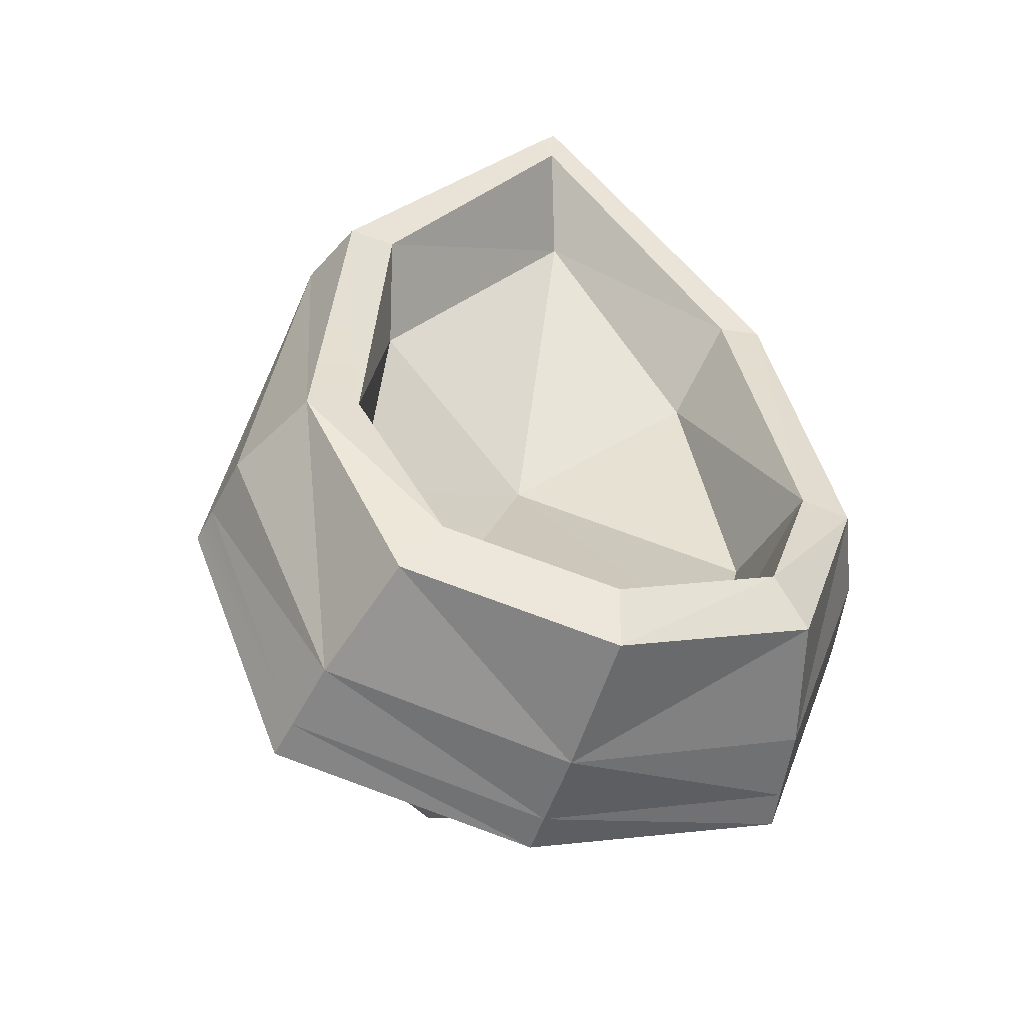
<metadata>
{"format":"obj","ext":"obj","renderer":"f3d","projection":"perspective","resolution":1024,"background":"white","views":[{"elev":-37.8,"azim":-18.8,"up":"+Z"}]}
</metadata>
<code>
g helmPointedCloth
v 0.1959 -0.1035 -0.2292
v 0.1544 -0.11 -0.0556
v 0.1587 -0.01431 -0.2267
v 0.2372 -0.2119 -0.2324
v 0.1544 -0.11 -0.0556
v 0.1048 -0.01973 -0.0647
v 0.1587 -0.01431 -0.2267
v -0.1647 -0.01753 -0.2261
v -0.1269 -0.04345 -0.06475
v -0.2047 -0.1025 -0.2292
v -0.1269 -0.04345 -0.06475
v -0.1701 -0.1211 -0.05057
v -0.2047 -0.1025 -0.2292
v -0.2449 -0.1693 -0.231
v 0.1587 -0.01431 -0.2267
v 0.09946 -0.01609 -0.3365
v 0.1959 -0.1035 -0.2292
v 0.09946 -0.01609 -0.3365
v 0.1467 -0.1213 -0.3947
v 0.1959 -0.1035 -0.2292
v -0.156 -0.1238 -0.4015
v -0.1236 -0.01907 -0.3519
v -0.2047 -0.1025 -0.2292
v -0.1647 -0.01753 -0.2261
v 0.1958 -0.2816 0.03665
v 0.1893 -0.1979 -0.01228
v 0.236 -0.3218 -0.2379
v 0.1893 -0.1979 -0.01228
v 0.2372 -0.2119 -0.2324
v 0.236 -0.3218 -0.2379
v 0.2372 -0.2119 -0.2324
v 0.1913 -0.2423 -0.4254
v 0.236 -0.3218 -0.2379
v 0.1913 -0.2423 -0.4254
v 0.1674 -0.3618 -0.3921
v 0.236 -0.3218 -0.2379
v -5.841e-06 -0.3778 -0.4408
v 0.1674 -0.3618 -0.3921
v -5.841e-06 -0.2592 -0.474
v 0.1674 -0.3618 -0.3921
v 0.1913 -0.2423 -0.4254
v -5.841e-06 -0.2592 -0.474
v -0.1913 -0.2276 -0.4276
v -0.1671 -0.3386 -0.3968
v -5.841e-06 -0.2592 -0.474
v -0.1671 -0.3386 -0.3968
v -5.841e-06 -0.3778 -0.4408
v -5.841e-06 -0.2592 -0.474
v -0.1671 -0.3386 -0.3968
v -0.1913 -0.2276 -0.4276
v -0.2355 -0.2648 -0.2341
v -0.1913 -0.2276 -0.4276
v -0.2449 -0.1693 -0.231
v -0.2355 -0.2648 -0.2341
v -0.2449 -0.1693 -0.231
v -0.1906 -0.1979 -0.01048
v -0.2355 -0.2648 -0.2341
v -0.1906 -0.1979 -0.01048
v -0.1958 -0.2816 0.03665
v -0.2355 -0.2648 -0.2341
v 0.000935 -0.2562 0.2138
v 0.0004583 -0.2212 0.1889
v 0.1958 -0.2816 0.03665
v 0.1893 -0.1979 -0.01228
v 0.002817 -0.156 0.1408
v 0.002817 -0.156 0.1408
v 0.002039 -0.09139 0.09127
v 0.1544 -0.11 -0.0556
v 0.002039 -0.09139 0.09127
v 0.1048 -0.01973 -0.0647
v 0.1544 -0.11 -0.0556
v 0.002114 0.06204 -0.07746
v 0.1048 -0.01973 -0.0647
v 0.002039 -0.09139 0.09127
v 0.1048 -0.01973 -0.0647
v 0.002114 0.06204 -0.07746
v 0.1587 -0.01431 -0.2267
v 0.002114 0.06204 -0.07746
v -0.0003571 0.1178 -0.2211
v 0.1587 -0.01431 -0.2267
v 0.09946 -0.01609 -0.3365
v 0.1587 -0.01431 -0.2267
v -0.0003571 0.1178 -0.2211
v -0.1647 -0.01753 -0.2261
v -0.1236 -0.01907 -0.3519
v -0.0003571 0.1178 -0.2211
v -0.0003571 0.1178 -0.2211
v 0.002114 0.06204 -0.07746
v -0.1647 -0.01753 -0.2261
v 0.002114 0.06204 -0.07746
v -0.1269 -0.04345 -0.06475
v -0.1647 -0.01753 -0.2261
v 0.002039 -0.09139 0.09127
v -0.1269 -0.04345 -0.06475
v 0.002114 0.06204 -0.07746
v -0.1269 -0.04345 -0.06475
v 0.002039 -0.09139 0.09127
v -0.1701 -0.1211 -0.05057
v 0.002817 -0.156 0.1408
v -0.1701 -0.1211 -0.05057
v -0.1906 -0.1979 -0.01048
v 0.0004583 -0.2212 0.1889
v 0.000935 -0.2562 0.2138
v -0.1958 -0.2816 0.03665
v 0.0004583 -0.2212 0.1889
v -0.1958 -0.2816 0.03665
v -0.1906 -0.1979 -0.01048
v 0.0004583 -0.2212 0.1889
v -5.841e-06 -0.2856 -0.4845
v -0.196 -0.2632 -0.4276
v -5.841e-06 -0.1941 -0.5086
v -0.196 -0.2632 -0.4276
v -0.2102 -0.1846 -0.4582
v -5.841e-06 -0.1941 -0.5086
v -0.2594 -0.2188 -0.2463
v -0.288 -0.1749 -0.2586
v -0.196 -0.2632 -0.4276
v -0.288 -0.1749 -0.2586
v -0.2102 -0.1846 -0.4582
v -0.196 -0.2632 -0.4276
v 0.1978 -0.2873 -0.4226
v 0.21 -0.202 -0.4527
v 0.2622 -0.2724 -0.248
v 0.21 -0.202 -0.4527
v 0.2877 -0.1906 -0.2591
v 0.2622 -0.2724 -0.248
v 0.01303 -0.2537 0.2188
v 0.2145 -0.2472 0.02616
v 0.01511 -0.2513 0.2248
v 0.2145 -0.2472 0.02616
v 0.221 -0.2128 0.01569
v 0.01511 -0.2513 0.2248
v -0.01093 -0.2541 0.2208
v -0.01281 -0.2517 0.2269
v -0.2111 -0.2472 0.02616
v -0.01281 -0.2517 0.2269
v -0.2208 -0.2128 0.01569
v -0.2111 -0.2472 0.02616
v -0.2111 -0.2472 0.02616
v -0.2208 -0.2128 0.01569
v -0.2594 -0.2188 -0.2463
v -0.2208 -0.2128 0.01569
v -0.288 -0.1749 -0.2586
v -0.2594 -0.2188 -0.2463
v 0.2145 -0.2472 0.02616
v 0.2622 -0.2724 -0.248
v 0.221 -0.2128 0.01569
v 0.2622 -0.2724 -0.248
v 0.2877 -0.1906 -0.2591
v 0.221 -0.2128 0.01569
v -5.841e-06 -0.2856 -0.4845
v -5.841e-06 -0.1941 -0.5086
v 0.1978 -0.2873 -0.4226
v -5.841e-06 -0.1941 -0.5086
v 0.21 -0.202 -0.4527
v 0.1978 -0.2873 -0.4226
v 0.01303 -0.2537 0.2188
v 0.01511 -0.2513 0.2248
v 0.0001572 -0.2575 0.2343
v 0.0001321 -0.2567 0.2393
v -0.01093 -0.2541 0.2208
v 0.0001572 -0.2575 0.2343
v -0.01281 -0.2517 0.2269
v 0.0001572 -0.2575 0.2343
v 0.0001321 -0.2567 0.2393
v -0.01281 -0.2517 0.2269
v 0.0001698 -0.2583 0.2294
v -0.01093 -0.2541 0.2208
v -5.841e-06 -0.3778 -0.4408
v -0.1671 -0.3386 -0.3968
v -5.841e-06 -0.2856 -0.4845
v -0.1671 -0.3386 -0.3968
v -0.196 -0.2632 -0.4276
v -5.841e-06 -0.2856 -0.4845
v -5.841e-06 -0.3778 -0.4408
v -5.841e-06 -0.2856 -0.4845
v 0.1674 -0.3618 -0.3921
v -5.841e-06 -0.2856 -0.4845
v 0.1978 -0.2873 -0.4226
v 0.1674 -0.3618 -0.3921
v 0.1674 -0.3618 -0.3921
v 0.1978 -0.2873 -0.4226
v 0.236 -0.3218 -0.2379
v 0.2622 -0.2724 -0.248
v 0.1958 -0.2816 0.03665
v 0.236 -0.3218 -0.2379
v 0.2145 -0.2472 0.02616
v 0.2622 -0.2724 -0.248
v 0.000935 -0.2562 0.2138
v 0.1958 -0.2816 0.03665
v 0.01303 -0.2537 0.2188
v 0.1958 -0.2816 0.03665
v 0.2145 -0.2472 0.02616
v 0.01303 -0.2537 0.2188
v 0.000935 -0.2562 0.2138
v 0.01303 -0.2537 0.2188
v 0.0001698 -0.2583 0.2294
v 0.01303 -0.2537 0.2188
v 0.0001572 -0.2575 0.2343
v 0.0001698 -0.2583 0.2294
v 0.000935 -0.2562 0.2138
v 0.0001698 -0.2583 0.2294
v -0.01093 -0.2541 0.2208
v 0.000935 -0.2562 0.2138
v -0.01093 -0.2541 0.2208
v -0.1958 -0.2816 0.03665
v -0.01093 -0.2541 0.2208
v -0.2111 -0.2472 0.02616
v -0.1958 -0.2816 0.03665
v -0.1958 -0.2816 0.03665
v -0.2111 -0.2472 0.02616
v -0.2355 -0.2648 -0.2341
v -0.2111 -0.2472 0.02616
v -0.2594 -0.2188 -0.2463
v -0.2355 -0.2648 -0.2341
v -0.1671 -0.3386 -0.3968
v -0.2355 -0.2648 -0.2341
v -0.196 -0.2632 -0.4276
v -0.2355 -0.2648 -0.2341
v -0.2594 -0.2188 -0.2463
v -0.196 -0.2632 -0.4276
v -0.1913 -0.2276 -0.4276
v -0.156 -0.1238 -0.4015
v -0.2449 -0.1693 -0.231
v -0.156 -0.1238 -0.4015
v -0.2047 -0.1025 -0.2292
v -0.2449 -0.1693 -0.231
v -0.1701 -0.1211 -0.05057
v -0.1906 -0.1979 -0.01048
v -0.2449 -0.1693 -0.231
v 0.1544 -0.11 -0.0556
v 0.1893 -0.1979 -0.01228
v 0.002817 -0.156 0.1408
v 0.1893 -0.1979 -0.01228
v 0.1544 -0.11 -0.0556
v 0.2372 -0.2119 -0.2324
v 0.1959 -0.1035 -0.2292
v 0.1467 -0.1213 -0.3947
v 0.2372 -0.2119 -0.2324
v 0.1467 -0.1213 -0.3947
v 0.1913 -0.2423 -0.4254
v 0.2372 -0.2119 -0.2324
v -5.841e-06 -0.1941 -0.5086
v -0.2102 -0.1846 -0.4582
v -5.841e-06 -0.1937 -0.5215
v -0.2102 -0.1846 -0.4582
v -0.2192 -0.1848 -0.4689
v -5.841e-06 -0.1937 -0.5215
v -0.288 -0.1749 -0.2586
v -0.3007 -0.18 -0.2632
v -0.2102 -0.1846 -0.4582
v -0.3007 -0.18 -0.2632
v -0.2192 -0.1848 -0.4689
v -0.2102 -0.1846 -0.4582
v 0.2877 -0.1906 -0.2591
v 0.21 -0.202 -0.4527
v 0.3004 -0.1856 -0.2634
v 0.21 -0.202 -0.4527
v 0.2191 -0.2022 -0.4632
v 0.3004 -0.1856 -0.2634
v 0.221 -0.2128 0.01569
v 0.2306 -0.2129 0.01986
v 0.01511 -0.2513 0.2248
v 0.2306 -0.2129 0.01986
v 0.01594 -0.2525 0.2372
v 0.01511 -0.2513 0.2248
v -0.2208 -0.2128 0.01569
v -0.01281 -0.2517 0.2269
v -0.2304 -0.2129 0.01986
v -0.01281 -0.2517 0.2269
v -0.01364 -0.253 0.2394
v -0.2304 -0.2129 0.01986
v -0.2208 -0.2128 0.01569
v -0.2304 -0.2129 0.01986
v -0.288 -0.1749 -0.2586
v -0.2304 -0.2129 0.01986
v -0.3007 -0.18 -0.2632
v -0.288 -0.1749 -0.2586
v 0.221 -0.2128 0.01569
v 0.2877 -0.1906 -0.2591
v 0.2306 -0.2129 0.01986
v 0.2877 -0.1906 -0.2591
v 0.3004 -0.1856 -0.2634
v 0.2306 -0.2129 0.01986
v -5.841e-06 -0.1941 -0.5086
v -5.841e-06 -0.1937 -0.5215
v 0.21 -0.202 -0.4527
v 0.2191 -0.2022 -0.4632
v 0.01511 -0.2513 0.2248
v 0.01594 -0.2525 0.2372
v 0.0001321 -0.2567 0.2393
v 0.01594 -0.2525 0.2372
v 8.196e-05 -0.2577 0.2521
v 0.0001321 -0.2567 0.2393
v -0.01281 -0.2517 0.2269
v 0.0001321 -0.2567 0.2393
v -0.01364 -0.253 0.2394
v 0.0001321 -0.2567 0.2393
v 8.196e-05 -0.2577 0.2521
v -0.01364 -0.253 0.2394
v 0.2306 -0.2129 0.01986
v 0.2308 -0.2411 0.01895
v 0.01594 -0.2525 0.2372
v 0.01611 -0.2678 0.2367
v -0.2304 -0.2129 0.01986
v -0.01364 -0.253 0.2394
v -0.2307 -0.2411 0.01895
v -0.01392 -0.2682 0.239
v 0.01594 -0.2525 0.2372
v 0.01611 -0.2678 0.2367
v 8.196e-05 -0.2577 0.2521
v 5.686e-05 -0.2681 0.2518
v -0.01364 -0.253 0.2394
v 8.196e-05 -0.2577 0.2521
v -0.01392 -0.2682 0.239
v 5.686e-05 -0.2681 0.2518
v 0.09946 -0.01609 -0.3365
v -0.0003571 0.1178 -0.2211
v -0.005927 0.08575 -0.3416
v 0.09946 -0.01609 -0.3365
v -0.005927 0.08575 -0.3416
v -0.003456 -0.0002826 -0.3877
v -0.003456 -0.0002826 -0.3877
v -0.002628 -0.1175 -0.4321
v 0.09946 -0.01609 -0.3365
v -0.002628 -0.1175 -0.4321
v 0.1467 -0.1213 -0.3947
v 0.09946 -0.01609 -0.3365
v -5.841e-06 -0.2592 -0.474
v 0.1913 -0.2423 -0.4254
v -0.002628 -0.1175 -0.4321
v 0.1913 -0.2423 -0.4254
v 0.1467 -0.1213 -0.3947
v -0.002628 -0.1175 -0.4321
v -0.156 -0.1238 -0.4015
v -0.1913 -0.2276 -0.4276
v -0.002628 -0.1175 -0.4321
v -5.841e-06 -0.2592 -0.474
v -0.003456 -0.0002826 -0.3877
v -0.1236 -0.01907 -0.3519
v -0.002628 -0.1175 -0.4321
v -0.1236 -0.01907 -0.3519
v -0.156 -0.1238 -0.4015
v -0.002628 -0.1175 -0.4321
v -0.005927 0.08575 -0.3416
v -0.1236 -0.01907 -0.3519
v -0.003456 -0.0002826 -0.3877
v -0.0003571 0.1178 -0.2211
v -0.1236 -0.01907 -0.3519
v -0.005927 0.08575 -0.3416
v -0.3007 -0.18 -0.2632
v -0.2304 -0.2129 0.01986
v -0.2959 -0.2137 -0.257
v -0.2304 -0.2129 0.01986
v -0.2307 -0.2411 0.01895
v -0.2959 -0.2137 -0.257
v -0.2192 -0.1848 -0.4689
v -0.3007 -0.18 -0.2632
v -0.2133 -0.2169 -0.4587
v -0.2959 -0.2137 -0.257
v -5.841e-06 -0.228 -0.5133
v -5.841e-06 -0.1937 -0.5215
v -0.2133 -0.2169 -0.4587
v -5.841e-06 -0.1937 -0.5215
v -0.2192 -0.1848 -0.4689
v -0.2133 -0.2169 -0.4587
v -5.841e-06 -0.1937 -0.5215
v -5.841e-06 -0.228 -0.5133
v 0.2191 -0.2022 -0.4632
v -5.841e-06 -0.228 -0.5133
v 0.2134 -0.2343 -0.4531
v 0.2191 -0.2022 -0.4632
v 0.2191 -0.2022 -0.4632
v 0.2134 -0.2343 -0.4531
v 0.3004 -0.1856 -0.2634
v 0.2949 -0.2108 -0.2594
v 0.2308 -0.2411 0.01895
v 0.2306 -0.2129 0.01986
v 0.2949 -0.2108 -0.2594
v 0.2306 -0.2129 0.01986
v 0.3004 -0.1856 -0.2634
v 0.2949 -0.2108 -0.2594
v -0.2133 -0.2169 -0.4587
v -0.2026 -0.2749 -0.4401
v -5.841e-06 -0.228 -0.5133
v -0.2026 -0.2749 -0.4401
v -5.841e-06 -0.2937 -0.4977
v -5.841e-06 -0.228 -0.5133
v -0.2133 -0.2169 -0.4587
v -0.2959 -0.2137 -0.257
v -0.2026 -0.2749 -0.4401
v -0.2959 -0.2137 -0.257
v -0.2886 -0.2732 -0.2489
v -0.2026 -0.2749 -0.4401
v 0.2134 -0.2343 -0.4531
v 0.2027 -0.2935 -0.4344
v 0.2949 -0.2108 -0.2594
v 0.2786 -0.2774 -0.249
v -0.2307 -0.2411 0.01895
v -0.2886 -0.2732 -0.2489
v -0.2959 -0.2137 -0.257
v 0.2786 -0.2774 -0.249
v 0.2308 -0.2411 0.01895
v 0.2949 -0.2108 -0.2594
v -5.841e-06 -0.228 -0.5133
v -5.841e-06 -0.2937 -0.4977
v 0.2134 -0.2343 -0.4531
v -5.841e-06 -0.2937 -0.4977
v 0.2027 -0.2935 -0.4344
v 0.2134 -0.2343 -0.4531
v -0.2026 -0.2749 -0.4401
v -0.1717 -0.3775 -0.4006
v -5.841e-06 -0.2937 -0.4977
v -0.1717 -0.3775 -0.4006
v -5.841e-06 -0.4086 -0.4581
v -5.841e-06 -0.2937 -0.4977
v -0.2886 -0.2732 -0.2489
v -0.2483 -0.3471 -0.2271
v -0.2026 -0.2749 -0.4401
v -0.2483 -0.3471 -0.2271
v -0.1717 -0.3775 -0.4006
v -0.2026 -0.2749 -0.4401
v 0.2786 -0.2774 -0.249
v 0.2027 -0.2935 -0.4344
v 0.2462 -0.3473 -0.2271
v 0.2027 -0.2935 -0.4344
v 0.1717 -0.3946 -0.3949
v 0.2462 -0.3473 -0.2271
v 0.2308 -0.2411 0.01895
v 0.2054 -0.2837 0.036
v 0.01611 -0.2678 0.2367
v 0.2054 -0.2837 0.036
v 0.0162 -0.2769 0.2364
v 0.01611 -0.2678 0.2367
v -0.2307 -0.2411 0.01895
v -0.01392 -0.2682 0.239
v -0.2059 -0.292 0.03682
v -0.01392 -0.2682 0.239
v -0.01407 -0.2773 0.2387
v -0.2059 -0.292 0.03682
v -0.2886 -0.2732 -0.2489
v -0.2307 -0.2411 0.01895
v -0.2483 -0.3471 -0.2271
v -0.2307 -0.2411 0.01895
v -0.2059 -0.292 0.03682
v -0.2483 -0.3471 -0.2271
v 0.2786 -0.2774 -0.249
v 0.2462 -0.3473 -0.2271
v 0.2308 -0.2411 0.01895
v 0.2462 -0.3473 -0.2271
v 0.2054 -0.2837 0.036
v 0.2308 -0.2411 0.01895
v 0.2027 -0.2935 -0.4344
v -5.841e-06 -0.2937 -0.4977
v 0.1717 -0.3946 -0.3949
v -5.841e-06 -0.2937 -0.4977
v -5.841e-06 -0.4086 -0.4581
v 0.1717 -0.3946 -0.3949
v 0.01611 -0.2678 0.2367
v 0.0162 -0.2769 0.2364
v 5.686e-05 -0.2681 0.2518
v 4.435e-05 -0.2772 0.2516
v -0.01392 -0.2682 0.239
v 5.686e-05 -0.2681 0.2518
v -0.01407 -0.2773 0.2387
v 4.435e-05 -0.2772 0.2516
v -0.1717 -0.3775 -0.4006
v -0.1401 -0.3872 -0.3604
v -5.841e-06 -0.4086 -0.4581
v -0.0001062 -0.4119 -0.4063
v -0.1717 -0.3775 -0.4006
v -0.2483 -0.3471 -0.2271
v -0.1401 -0.3872 -0.3604
v -0.2483 -0.3471 -0.2271
v -0.2043 -0.349 -0.2194
v -0.1401 -0.3872 -0.3604
v -0.2059 -0.292 0.03682
v 0.1717 -0.3946 -0.3949
v 0.1399 -0.4036 -0.355
v 0.2462 -0.3473 -0.2271
v 0.1399 -0.4036 -0.355
v 0.2026 -0.3492 -0.2194
v 0.2462 -0.3473 -0.2271
v 0.2054 -0.2837 0.036
v 0.1668 -0.2855 0.02925
v 0.0162 -0.2769 0.2364
v 0.1668 -0.2855 0.02925
v -0.002866 -0.2789 0.2202
v 0.0162 -0.2769 0.2364
v -0.01407 -0.2773 0.2387
v -0.002866 -0.2789 0.2202
v -0.2059 -0.292 0.03682
v -0.002866 -0.2789 0.2202
v -0.1674 -0.2939 0.03001
v -0.2059 -0.292 0.03682
v -0.2059 -0.292 0.03682
v -0.1674 -0.2939 0.03001
v -0.2043 -0.349 -0.2194
v 0.2462 -0.3473 -0.2271
v 0.2026 -0.3492 -0.2194
v 0.2054 -0.2837 0.036
v 0.2026 -0.3492 -0.2194
v 0.1668 -0.2855 0.02925
v 0.2054 -0.2837 0.036
v 0.1717 -0.3946 -0.3949
v -5.841e-06 -0.4086 -0.4581
v 0.1399 -0.4036 -0.355
v -5.841e-06 -0.4086 -0.4581
v -0.0001062 -0.4119 -0.4063
v 0.1399 -0.4036 -0.355
v 0.0162 -0.2769 0.2364
v -0.002866 -0.2789 0.2202
v 4.435e-05 -0.2772 0.2516
v 4.435e-05 -0.2772 0.2516
v -0.002866 -0.2789 0.2202
v -0.01407 -0.2773 0.2387
v -0.1468 -0.2234 -0.02387
v -0.002176 -0.2804 0.08586
v -0.0002317 -0.1663 -0.1285
v -0.0001062 -0.4119 -0.4063
v -0.0001815 -0.3358 -0.4179
v 0.1399 -0.4036 -0.355
v -0.0001815 -0.3358 -0.4179
v 0.1236 -0.3242 -0.3744
v 0.1399 -0.4036 -0.355
v 0.1399 -0.4036 -0.355
v 0.1236 -0.3242 -0.3744
v 0.2026 -0.3492 -0.2194
v 0.1236 -0.3242 -0.3744
v 0.177 -0.2569 -0.2398
v 0.2026 -0.3492 -0.2194
v 0.1668 -0.2855 0.02925
v 0.2026 -0.3492 -0.2194
v 0.1462 -0.2145 -0.02463
v 0.2026 -0.3492 -0.2194
v 0.177 -0.2569 -0.2398
v 0.1462 -0.2145 -0.02463
v -0.002866 -0.2789 0.2202
v 0.1668 -0.2855 0.02925
v -0.002176 -0.2804 0.08586
v 0.1668 -0.2855 0.02925
v 0.1462 -0.2145 -0.02463
v -0.002176 -0.2804 0.08586
v -0.002866 -0.2789 0.2202
v -0.002176 -0.2804 0.08586
v -0.1674 -0.2939 0.03001
v -0.002176 -0.2804 0.08586
v -0.1468 -0.2234 -0.02387
v -0.1674 -0.2939 0.03001
v -0.1674 -0.2939 0.03001
v -0.1468 -0.2234 -0.02387
v -0.2043 -0.349 -0.2194
v -0.1468 -0.2234 -0.02387
v -0.1785 -0.2571 -0.2398
v -0.2043 -0.349 -0.2194
v -0.1401 -0.3872 -0.3604
v -0.2043 -0.349 -0.2194
v -0.1238 -0.3054 -0.379
v -0.2043 -0.349 -0.2194
v -0.1785 -0.2571 -0.2398
v -0.1238 -0.3054 -0.379
v -0.0001062 -0.4119 -0.4063
v -0.1401 -0.3872 -0.3604
v -0.0001815 -0.3358 -0.4179
v -0.1401 -0.3872 -0.3604
v -0.1238 -0.3054 -0.379
v -0.0001815 -0.3358 -0.4179
v -0.0001815 -0.3358 -0.4179
v -0.0002317 -0.1663 -0.1285
v 0.1236 -0.3242 -0.3744
v -0.0002317 -0.1663 -0.1285
v 0.177 -0.2569 -0.2398
v 0.1236 -0.3242 -0.3744
v -0.0002317 -0.1663 -0.1285
v 0.1462 -0.2145 -0.02463
v 0.177 -0.2569 -0.2398
v -0.0002317 -0.1663 -0.1285
v -0.002176 -0.2804 0.08586
v 0.1462 -0.2145 -0.02463
v -0.1785 -0.2571 -0.2398
v -0.1468 -0.2234 -0.02387
v -0.0002317 -0.1663 -0.1285
v -0.1238 -0.3054 -0.379
v -0.1785 -0.2571 -0.2398
v -0.0002317 -0.1663 -0.1285
v -0.0001815 -0.3358 -0.4179
v -0.1238 -0.3054 -0.379
v -0.0002317 -0.1663 -0.1285
g helmPointedCloth_0
f 3 2 1
f 4 1 2
f 7 6 5
f 10 9 8
f 13 12 11
f 14 12 13
f 17 16 15
f 20 19 18
f 23 22 21
f 23 24 22
f 27 26 25
f 30 29 28
f 33 32 31
f 36 35 34
f 39 38 37
f 42 41 40
f 45 44 43
f 48 47 46
f 51 50 49
f 54 53 52
f 57 56 55
f 60 59 58
f 63 62 61
f 63 64 62
f 65 62 64
f 68 67 66
f 71 70 69
f 74 73 72
f 77 76 75
f 80 79 78
f 83 82 81
f 86 85 84
f 89 88 87
f 92 91 90
f 95 94 93
f 98 97 96
f 98 99 97
f 101 99 100
f 101 102 99
f 105 104 103
f 108 107 106
f 111 110 109
f 114 113 112
f 117 116 115
f 120 119 118
f 123 122 121
f 126 125 124
f 129 128 127
f 132 131 130
f 135 134 133
f 138 137 136
f 141 140 139
f 144 143 142
f 147 146 145
f 150 149 148
f 153 152 151
f 156 155 154
f 159 158 157
f 159 160 158
f 163 162 161
f 166 165 164
f 168 164 167
f 171 170 169
f 174 173 172
f 177 176 175
f 180 179 178
f 183 182 181
f 183 184 182
f 187 186 185
f 187 188 186
f 191 190 189
f 194 193 192
f 197 196 195
f 200 199 198
f 203 202 201
f 206 205 204
f 209 208 207
f 212 211 210
f 215 214 213
f 218 217 216
f 221 220 219
f 224 223 222
f 227 226 225
f 230 229 228
f 233 232 231
f 236 235 234
f 239 238 237
f 242 241 240
f 245 244 243
f 248 247 246
f 251 250 249
f 254 253 252
f 257 256 255
f 260 259 258
f 263 262 261
f 266 265 264
f 269 268 267
f 272 271 270
f 275 274 273
f 278 277 276
f 281 280 279
f 284 283 282
f 287 286 285
f 287 288 286
f 291 290 289
f 294 293 292
f 297 296 295
f 300 299 298
f 303 302 301
f 303 304 302
f 307 306 305
f 307 308 306
f 311 310 309
f 311 312 310
f 315 314 313
f 315 316 314
f 319 318 317
f 322 321 320
f 325 324 323
f 328 327 326
f 331 330 329
f 334 333 332
f 337 336 335
f 337 338 336
f 341 340 339
f 344 343 342
f 347 346 345
f 350 349 348
f 353 352 351
f 356 355 354
f 359 358 357
f 359 360 358
f 363 362 361
f 366 365 364
f 369 368 367
f 372 371 370
f 375 374 373
f 375 376 374
f 379 378 377
f 382 381 380
g helmPointedCloth_1
f 385 384 383
f 388 387 386
f 391 390 389
f 394 393 392
f 397 396 395
f 397 398 396
f 401 400 399
f 404 403 402
f 407 406 405
f 410 409 408
f 413 412 411
f 416 415 414
f 419 418 417
f 422 421 420
f 425 424 423
f 428 427 426
f 431 430 429
f 434 433 432
f 437 436 435
f 440 439 438
f 443 442 441
f 446 445 444
f 449 448 447
f 452 451 450
f 455 454 453
f 458 457 456
f 461 460 459
f 461 462 460
f 465 464 463
f 465 466 464
f 469 468 467
f 469 470 468
f 473 472 471
f 476 475 474
f 475 477 474
f 480 479 478
f 483 482 481
f 486 485 484
f 489 488 487
f 492 491 490
f 495 494 493
f 498 497 496
f 501 500 499
f 504 503 502
f 507 506 505
f 510 509 508
f 513 512 511
f 516 515 514
f 519 518 517
f 522 521 520
f 525 524 523
f 528 527 526
f 531 530 529
f 534 533 532
f 537 536 535
f 540 539 538
f 543 542 541
f 546 545 544
f 549 548 547
f 552 551 550
f 555 554 553
f 558 557 556
f 561 560 559
f 564 563 562
f 567 566 565
f 570 569 568
f 573 572 571
f 576 575 574
f 579 578 577
f 582 581 580
f 585 584 583
f 588 587 586

</code>
